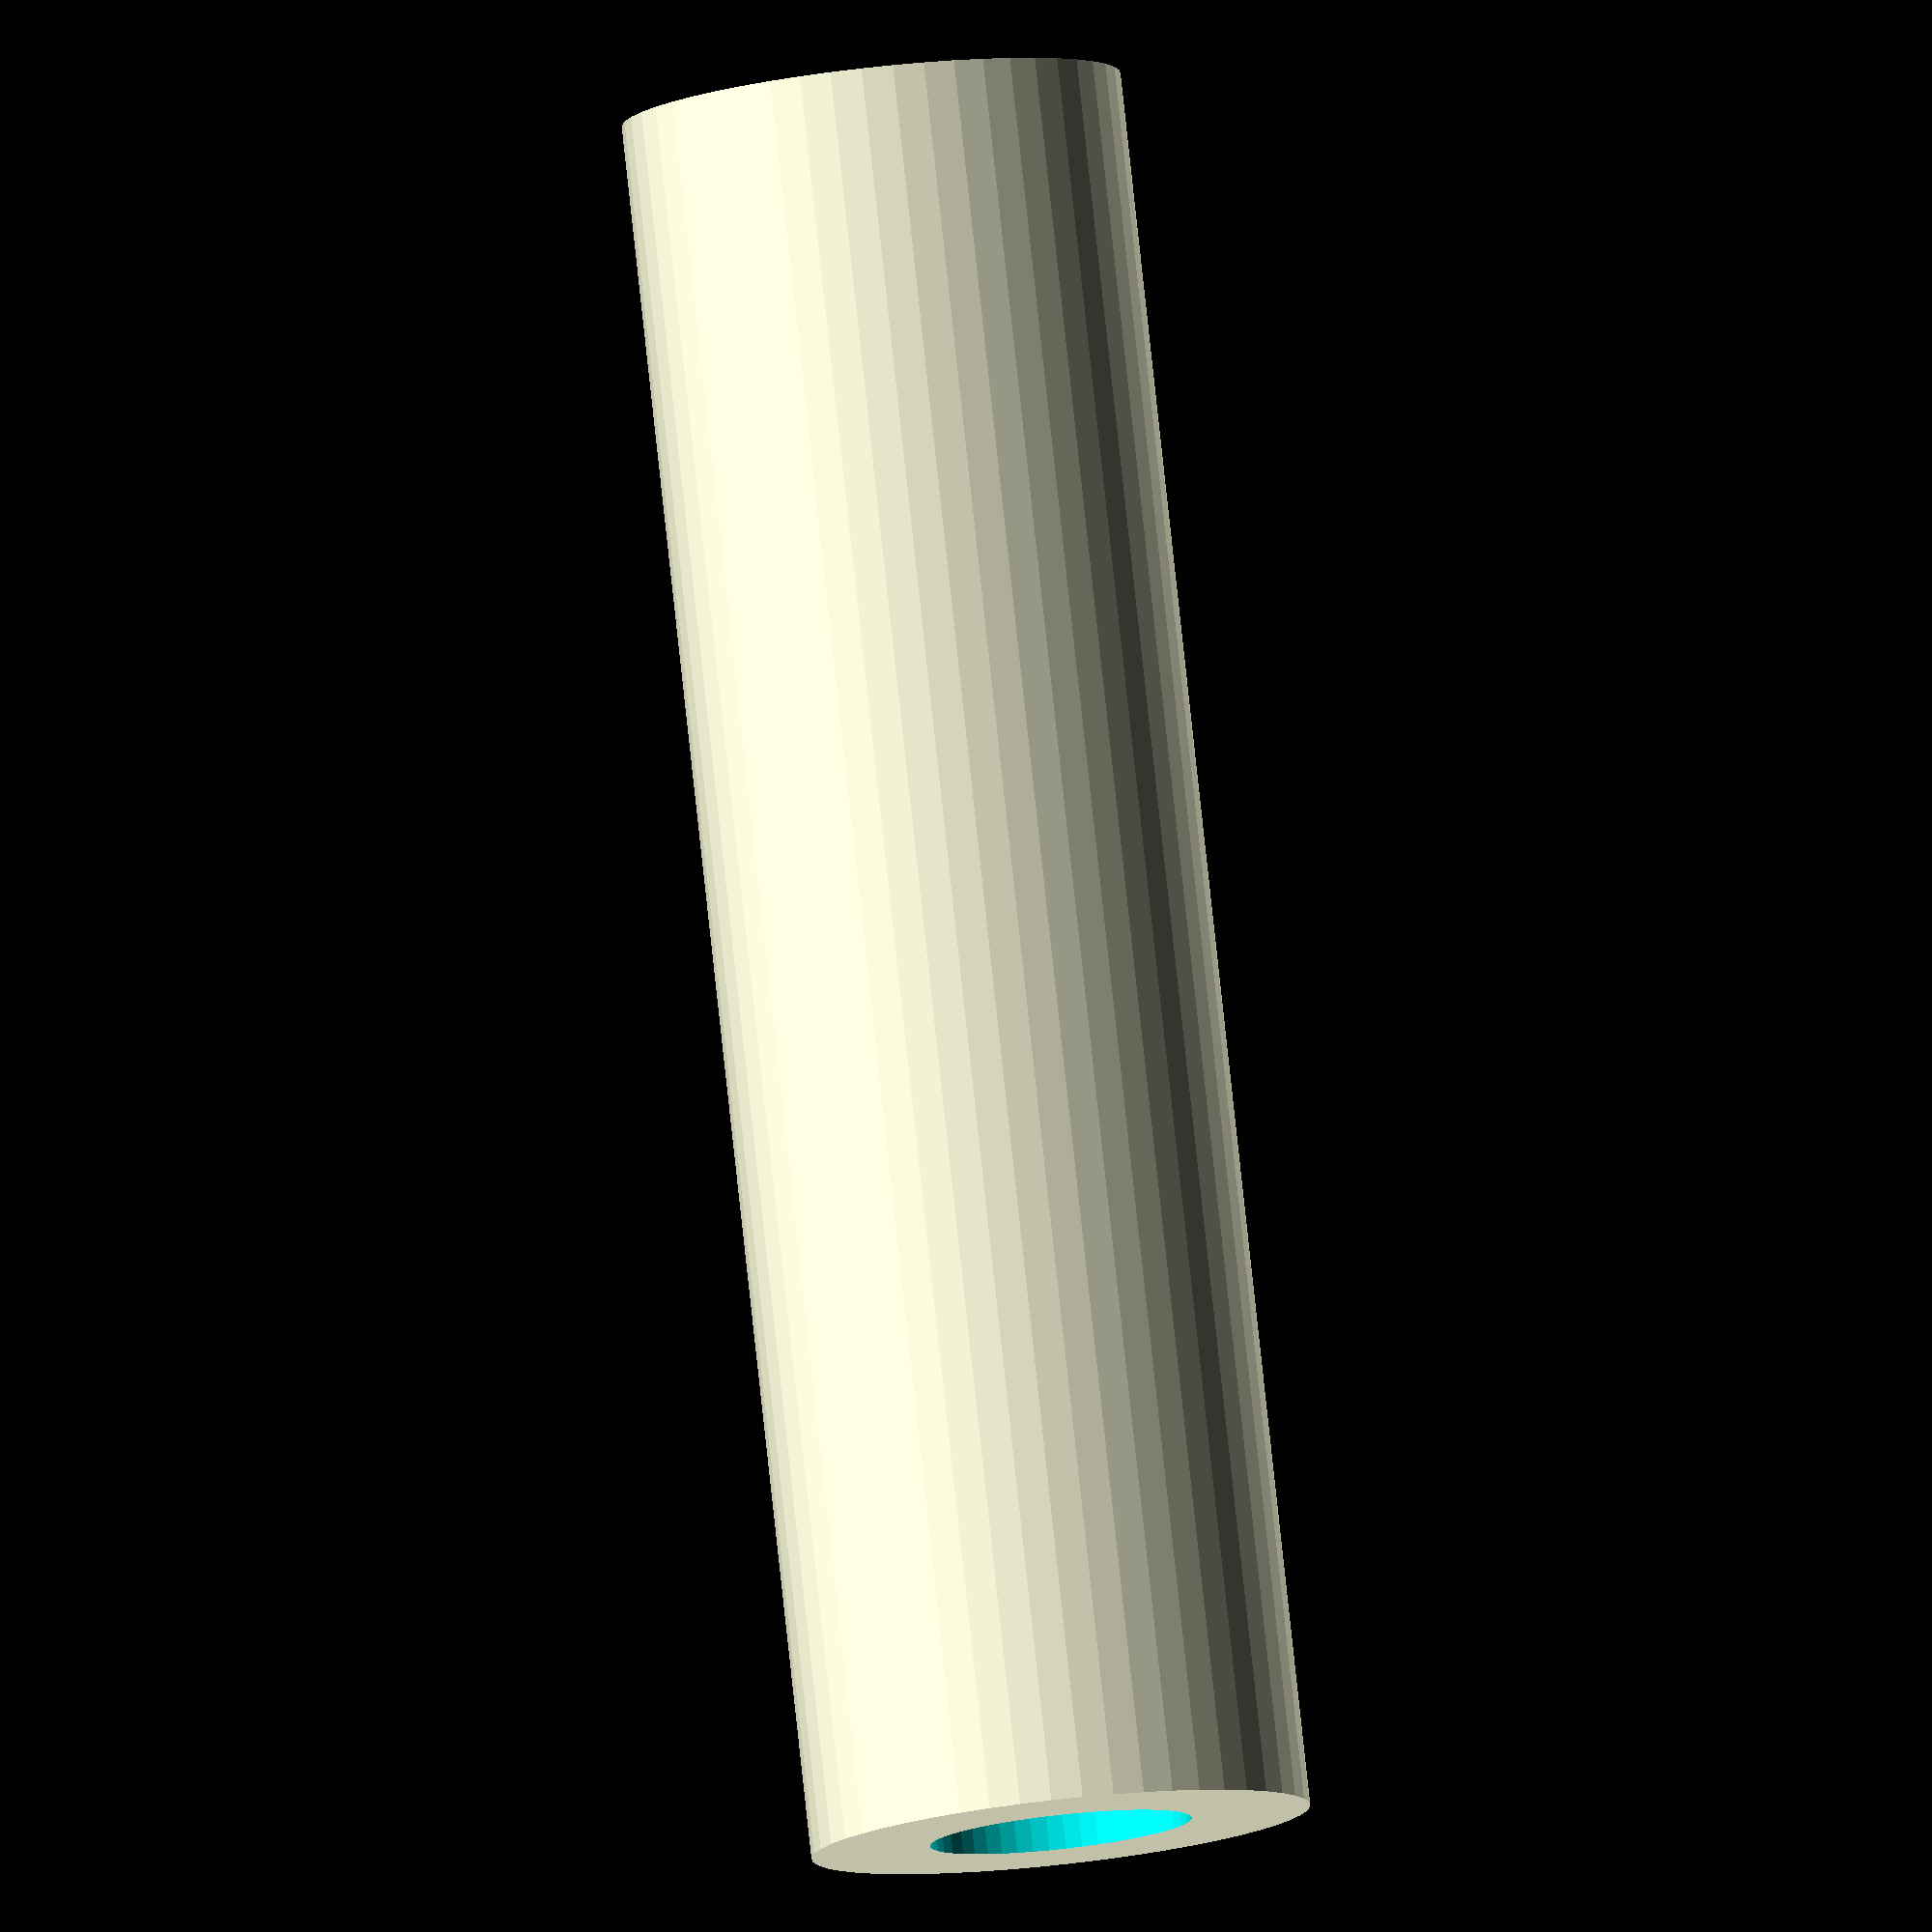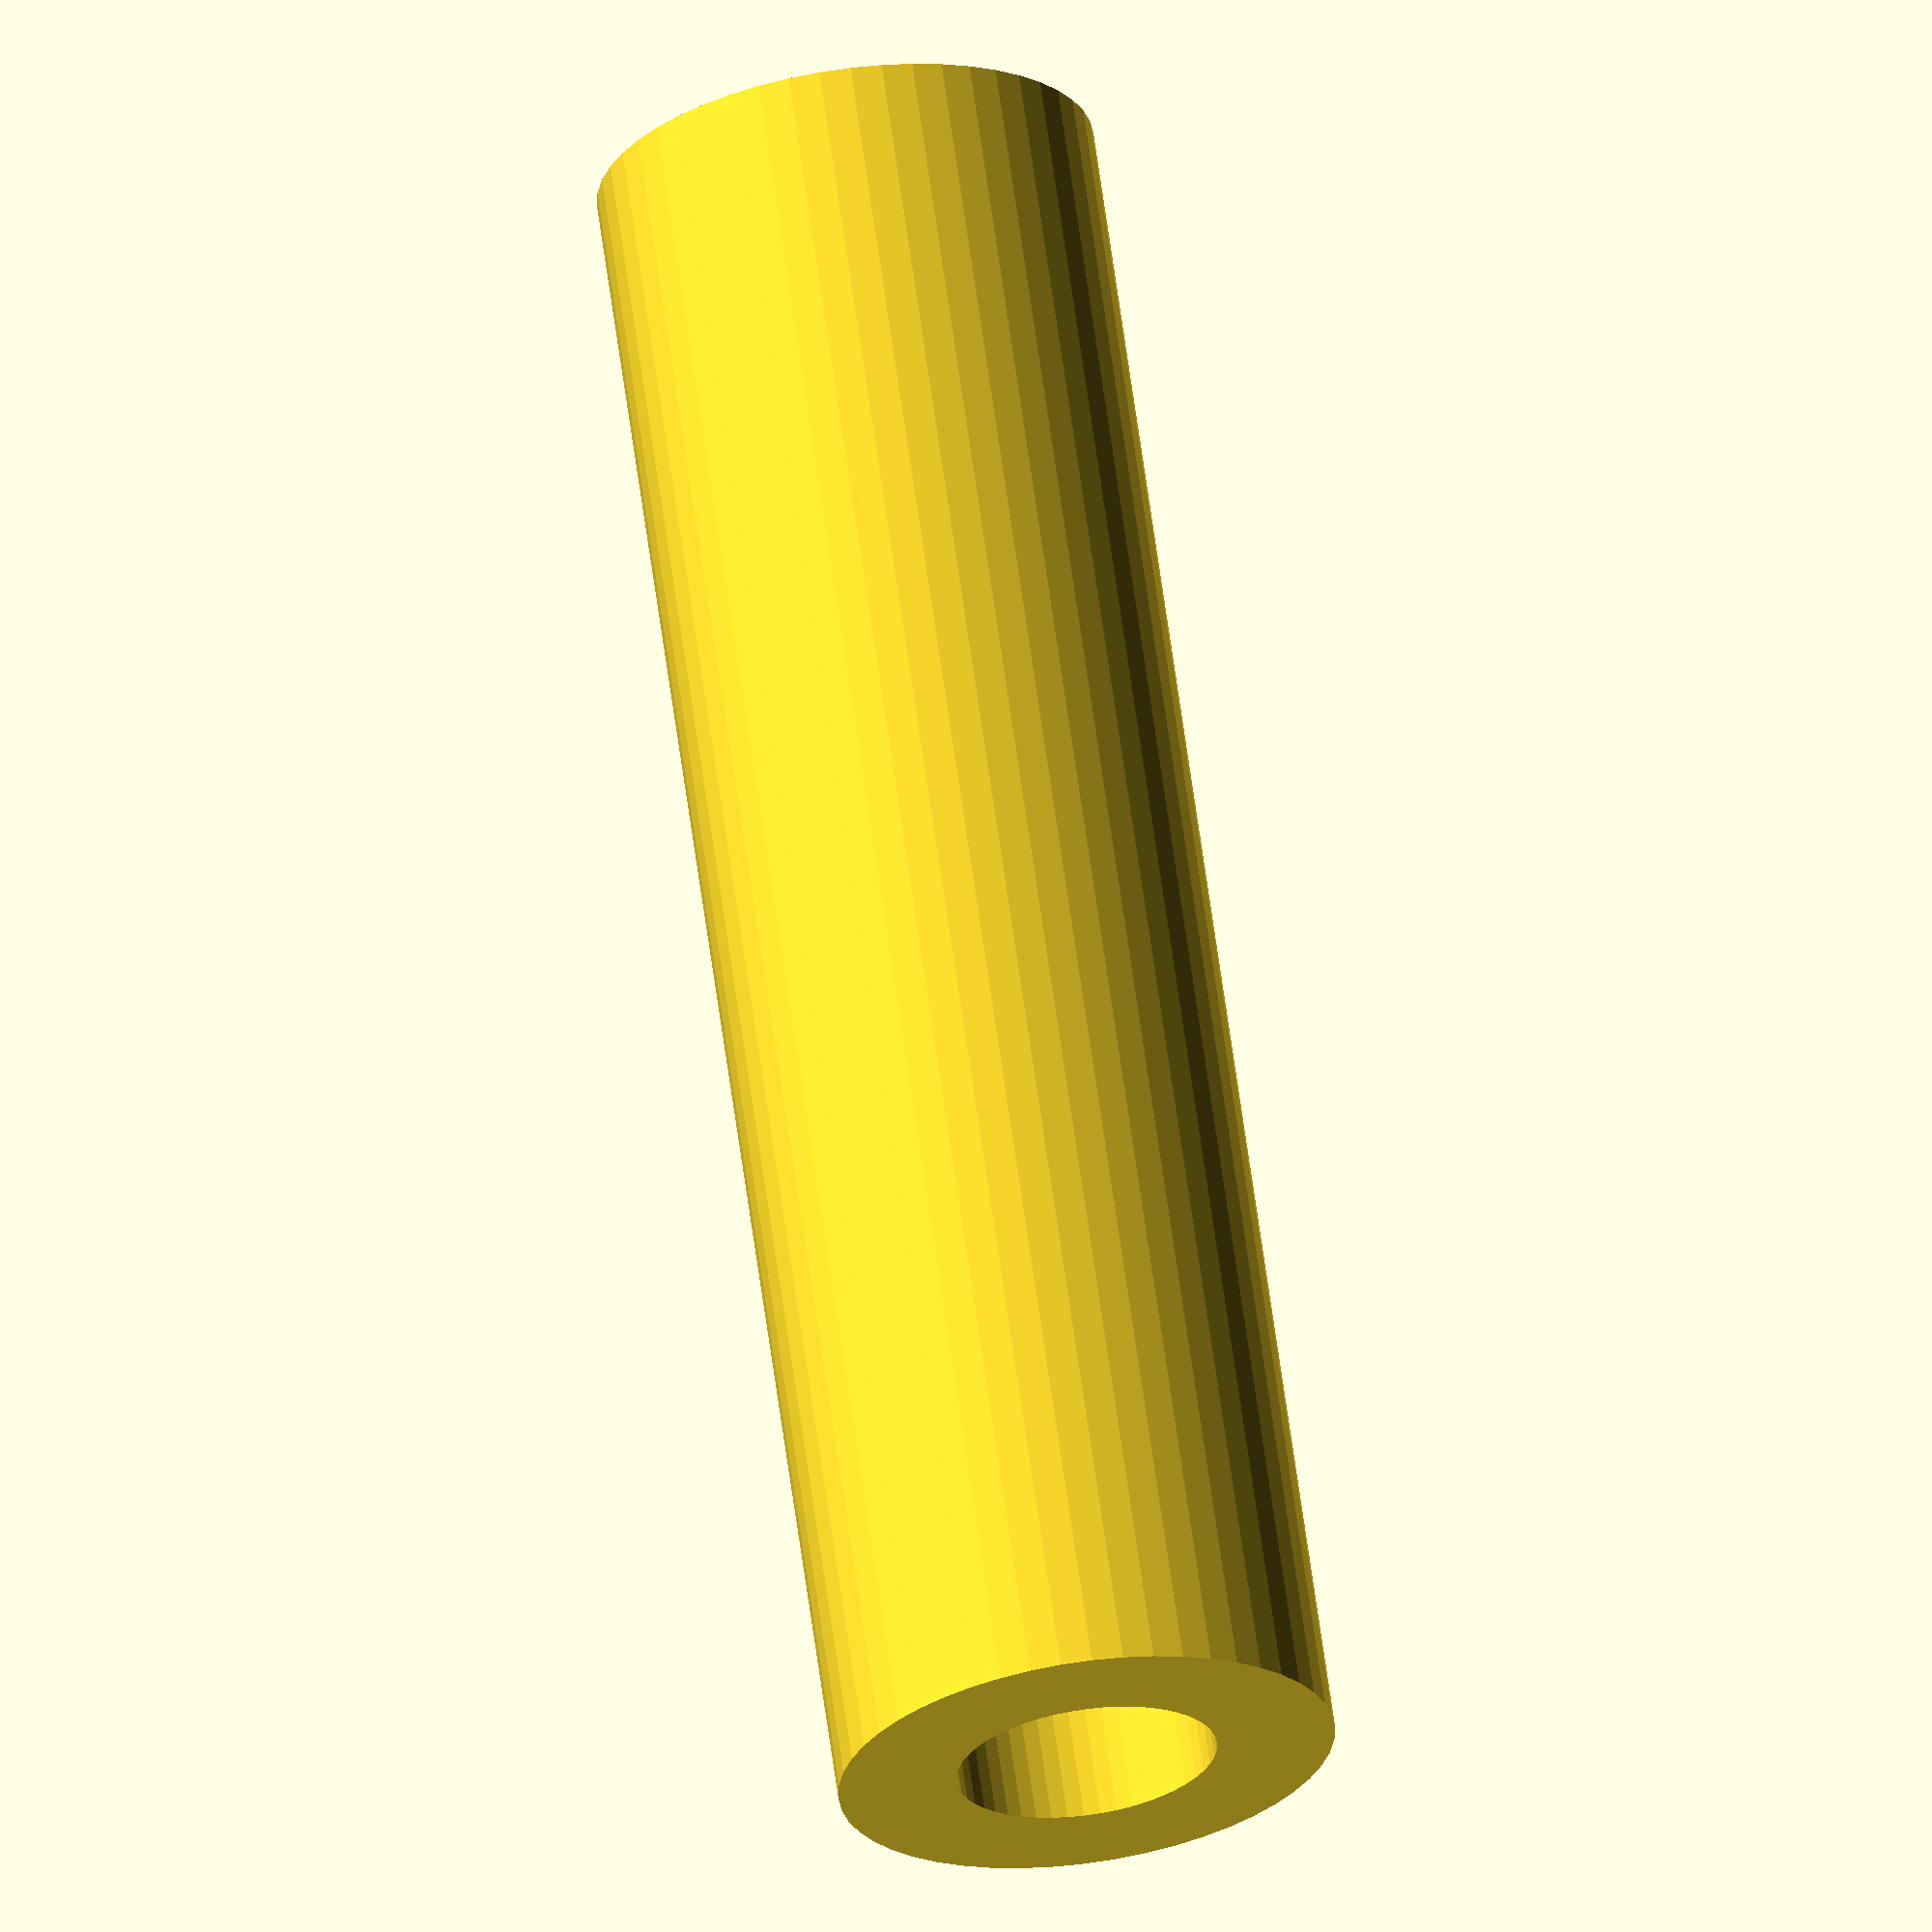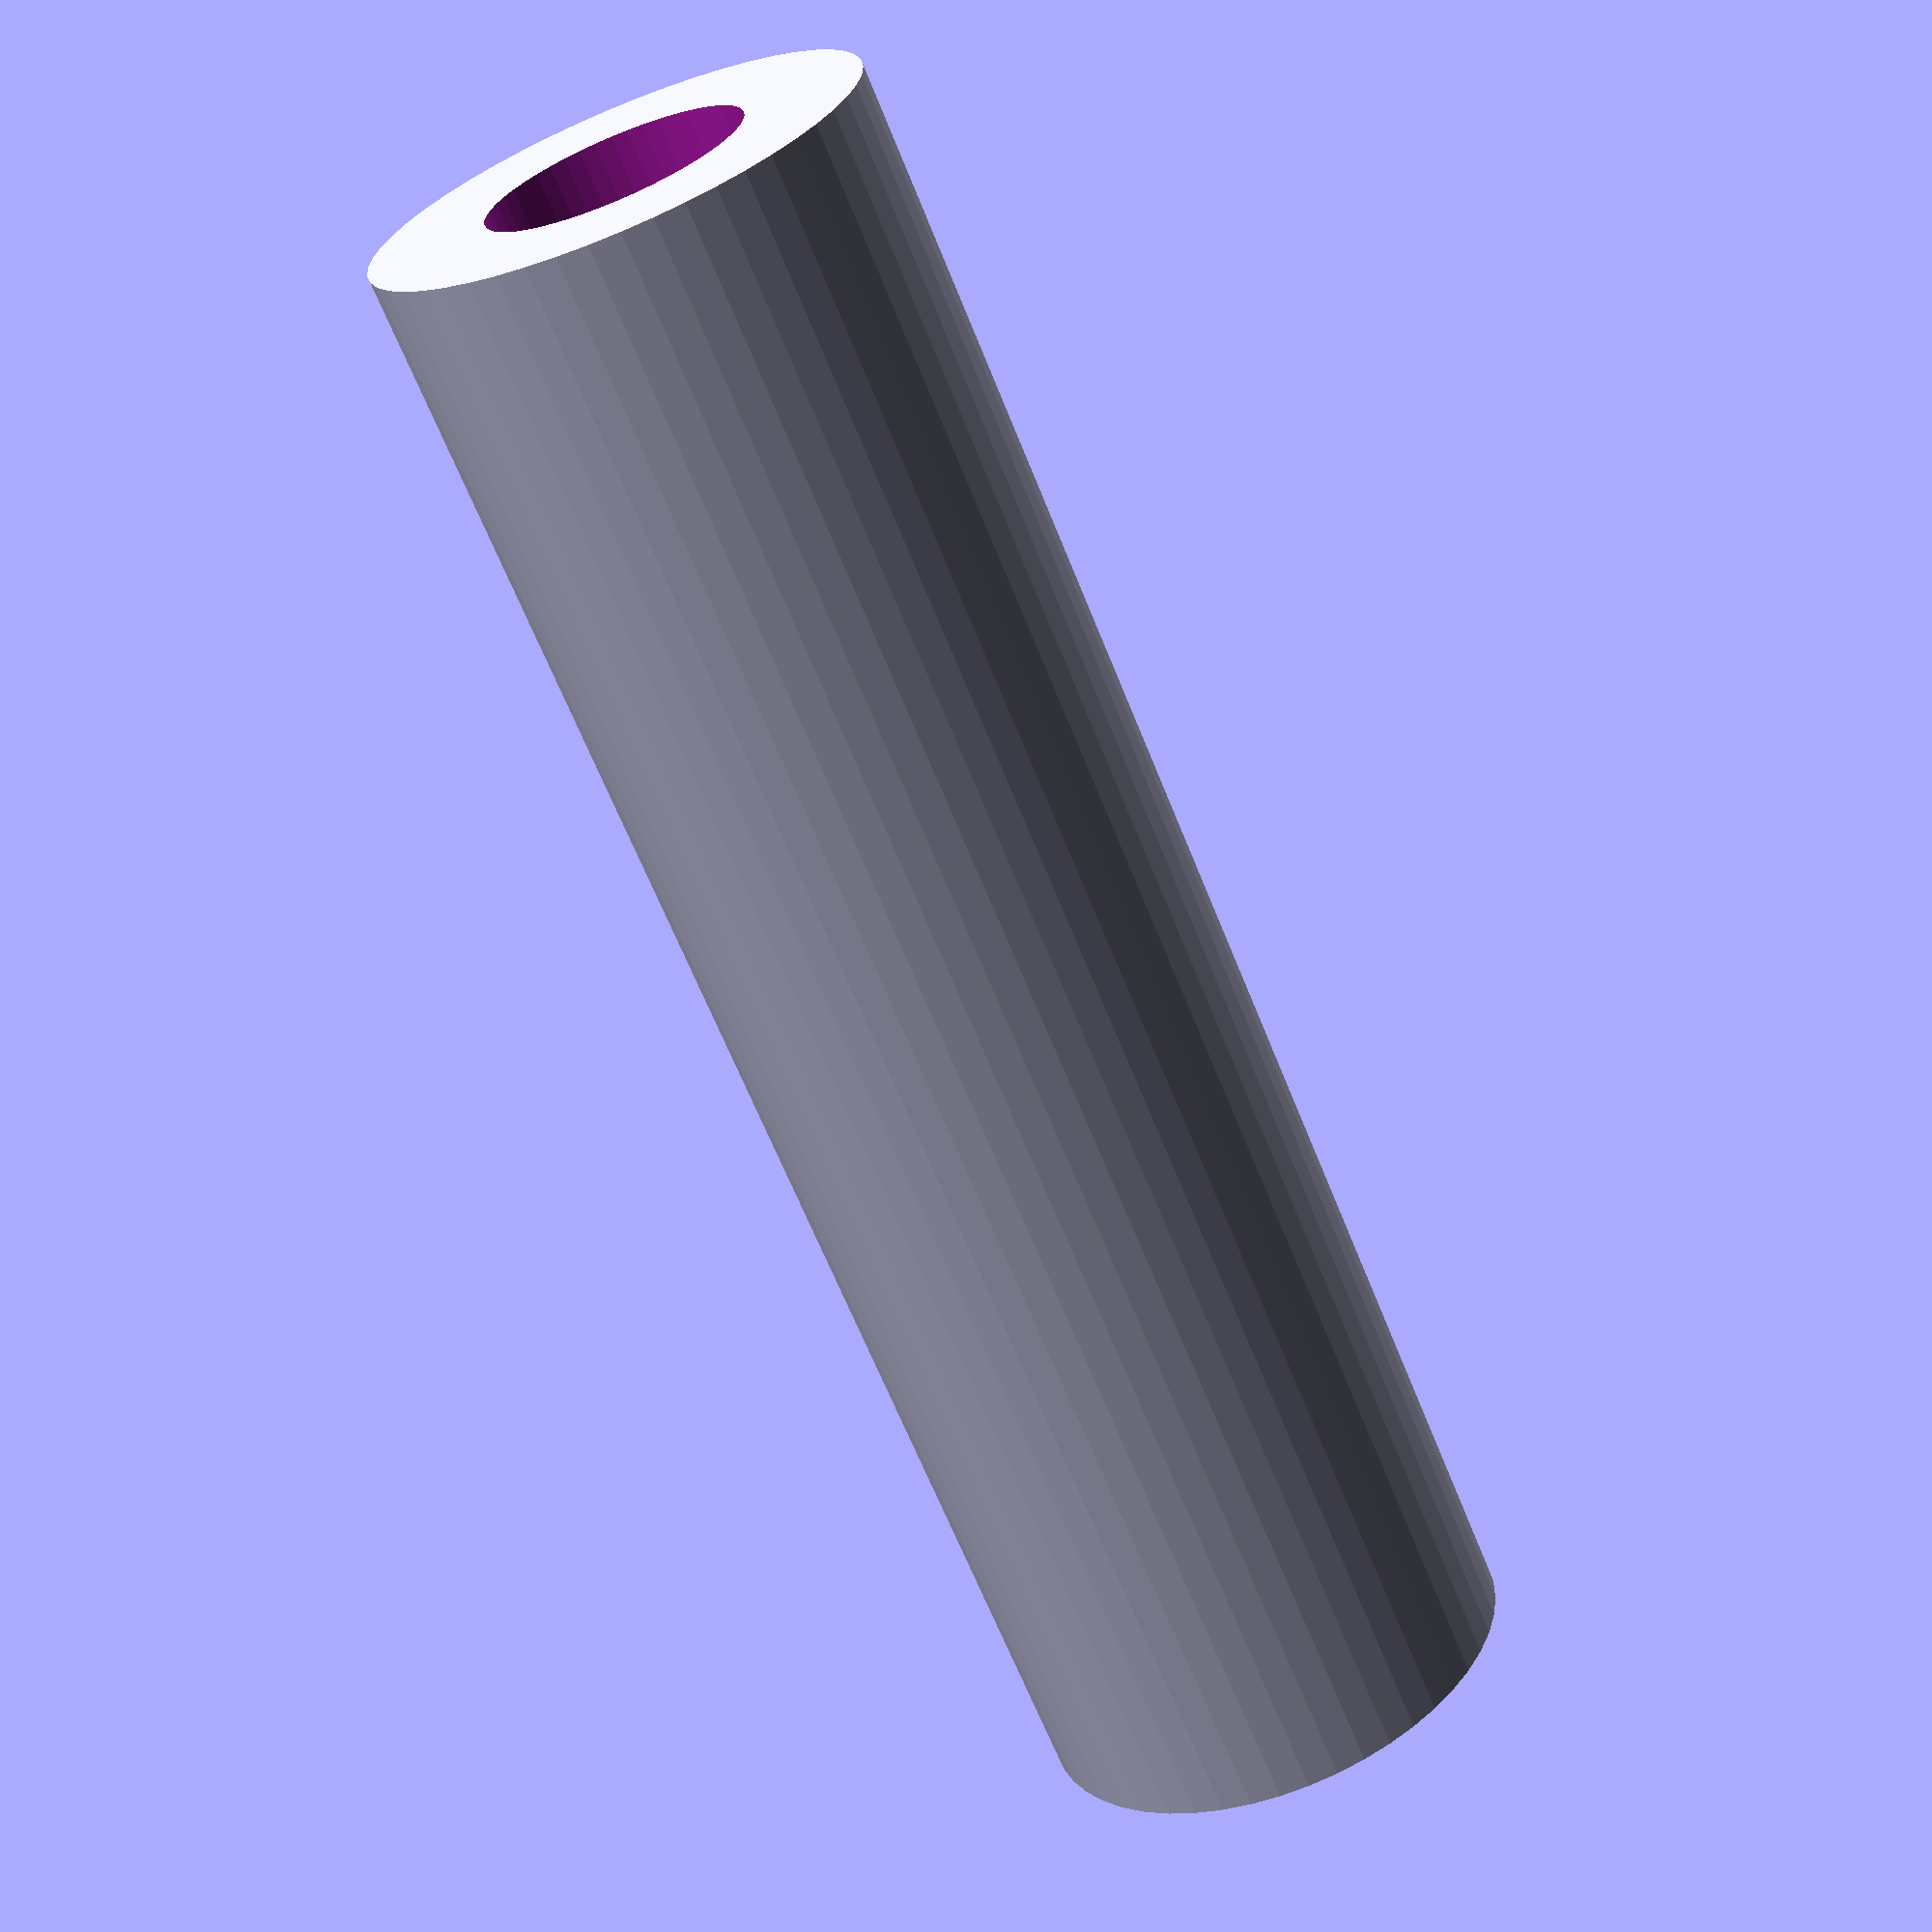
<openscad>
$fn = 50;


difference() {
	union() {
		translate(v = [0, 0, -35.0000000000]) {
			cylinder(h = 70, r = 10.0000000000);
		}
	}
	union() {
		translate(v = [0, 0, -100.0000000000]) {
			cylinder(h = 200, r = 5.2500000000);
		}
	}
}
</openscad>
<views>
elev=277.5 azim=102.2 roll=353.8 proj=o view=solid
elev=293.8 azim=12.0 roll=352.1 proj=o view=wireframe
elev=65.7 azim=293.2 roll=21.9 proj=p view=solid
</views>
